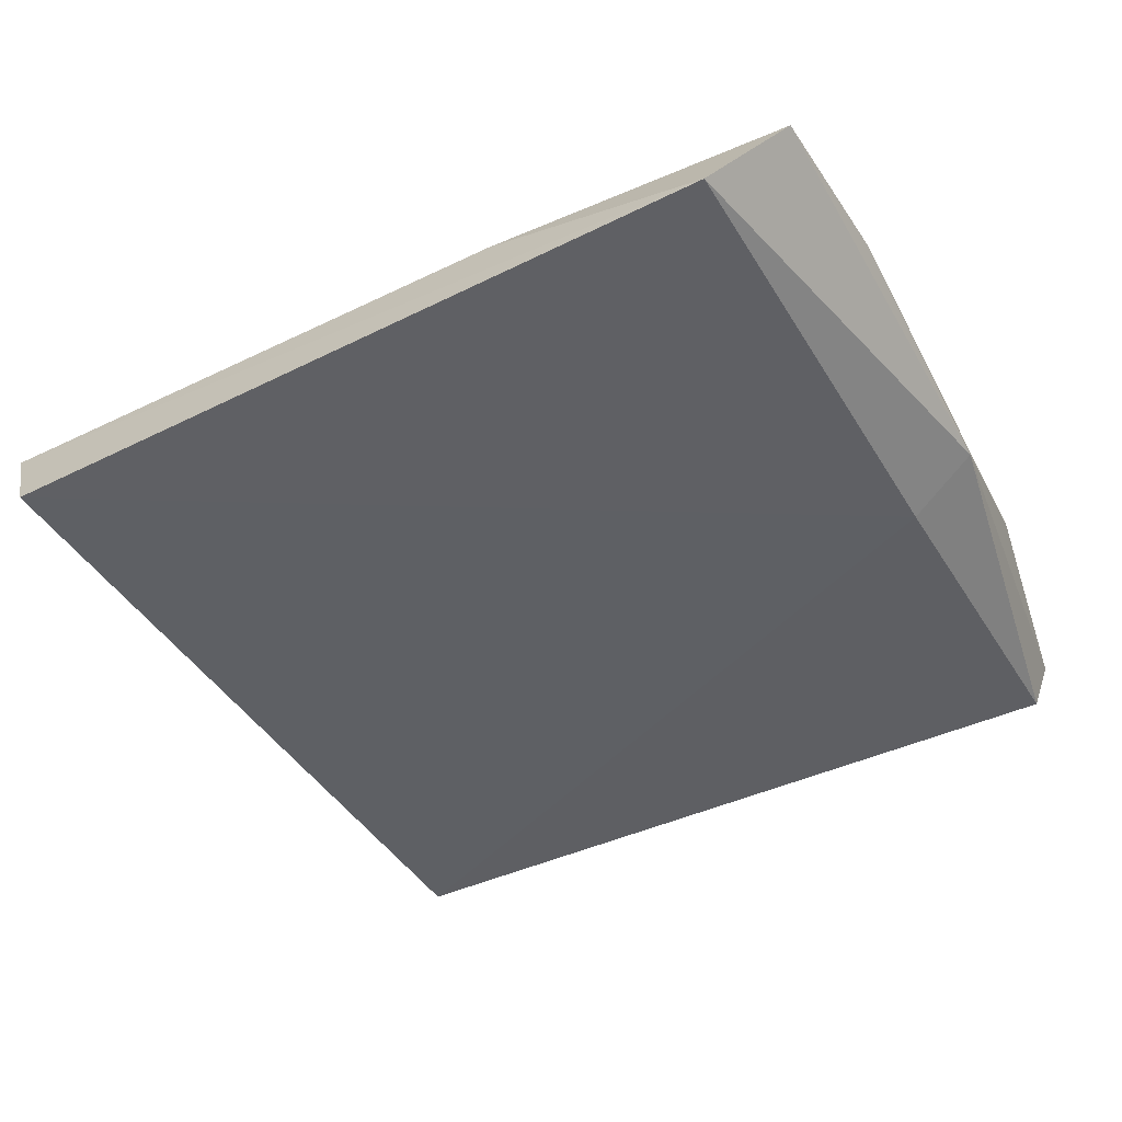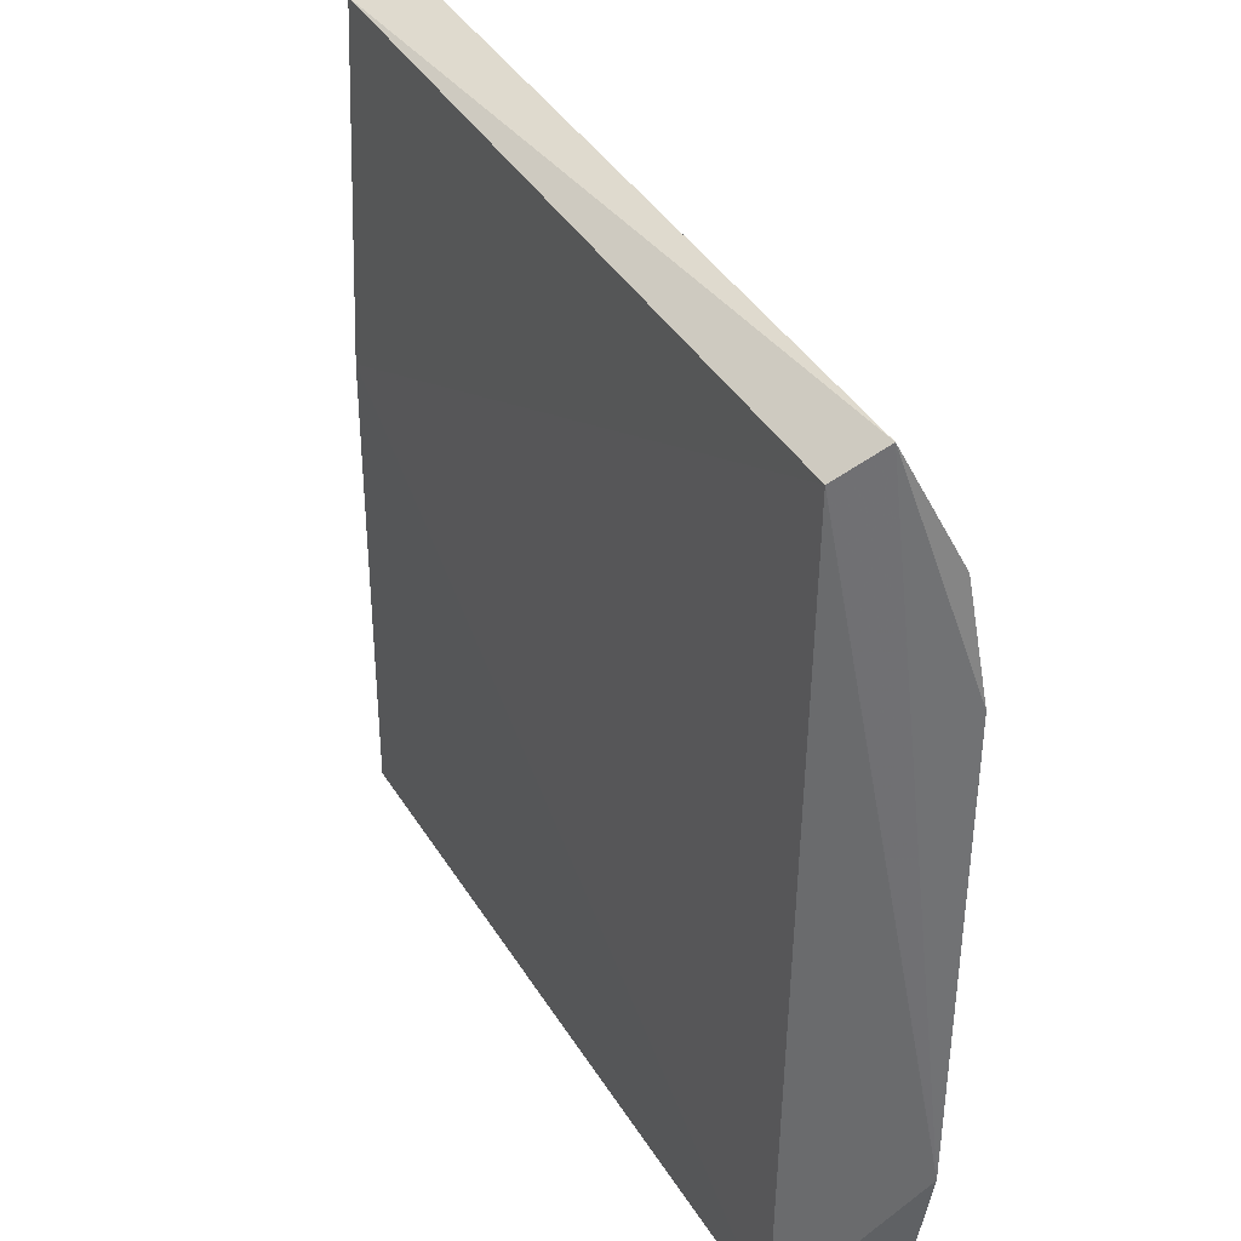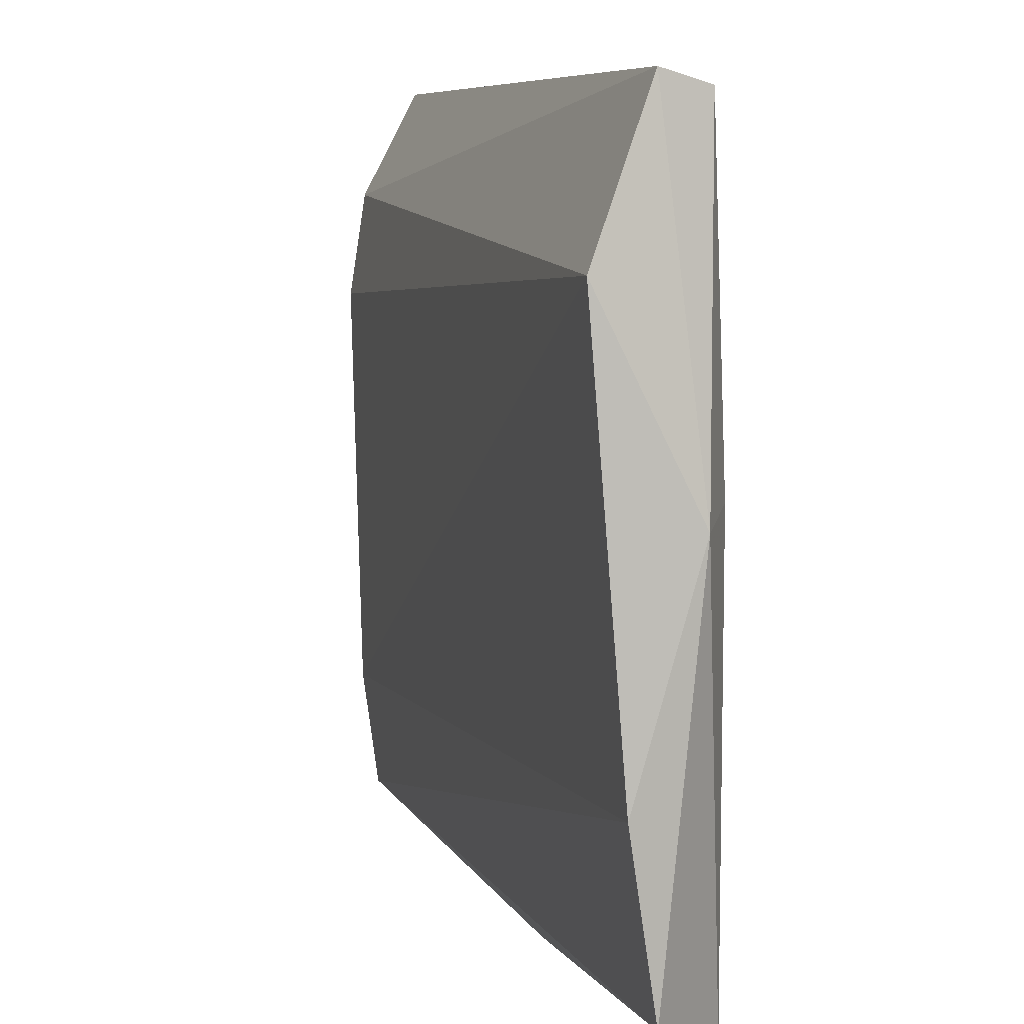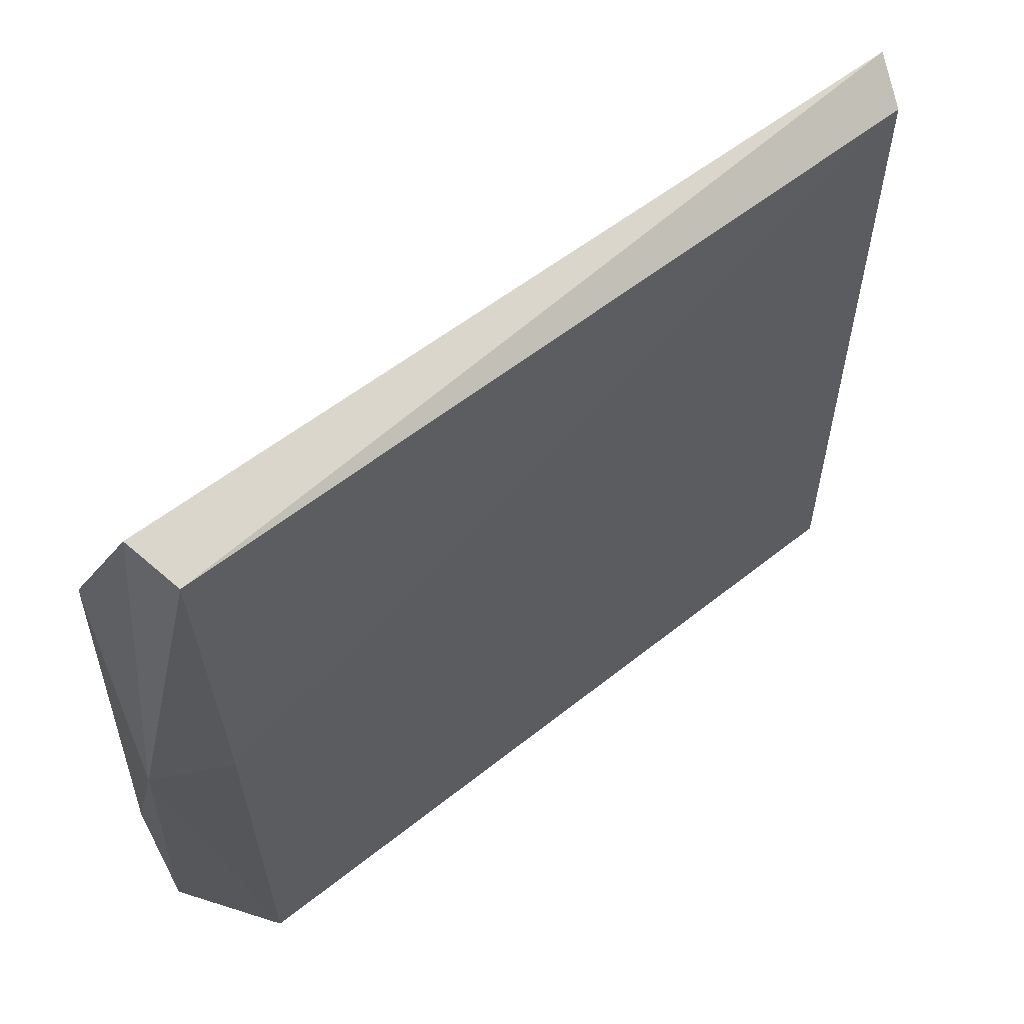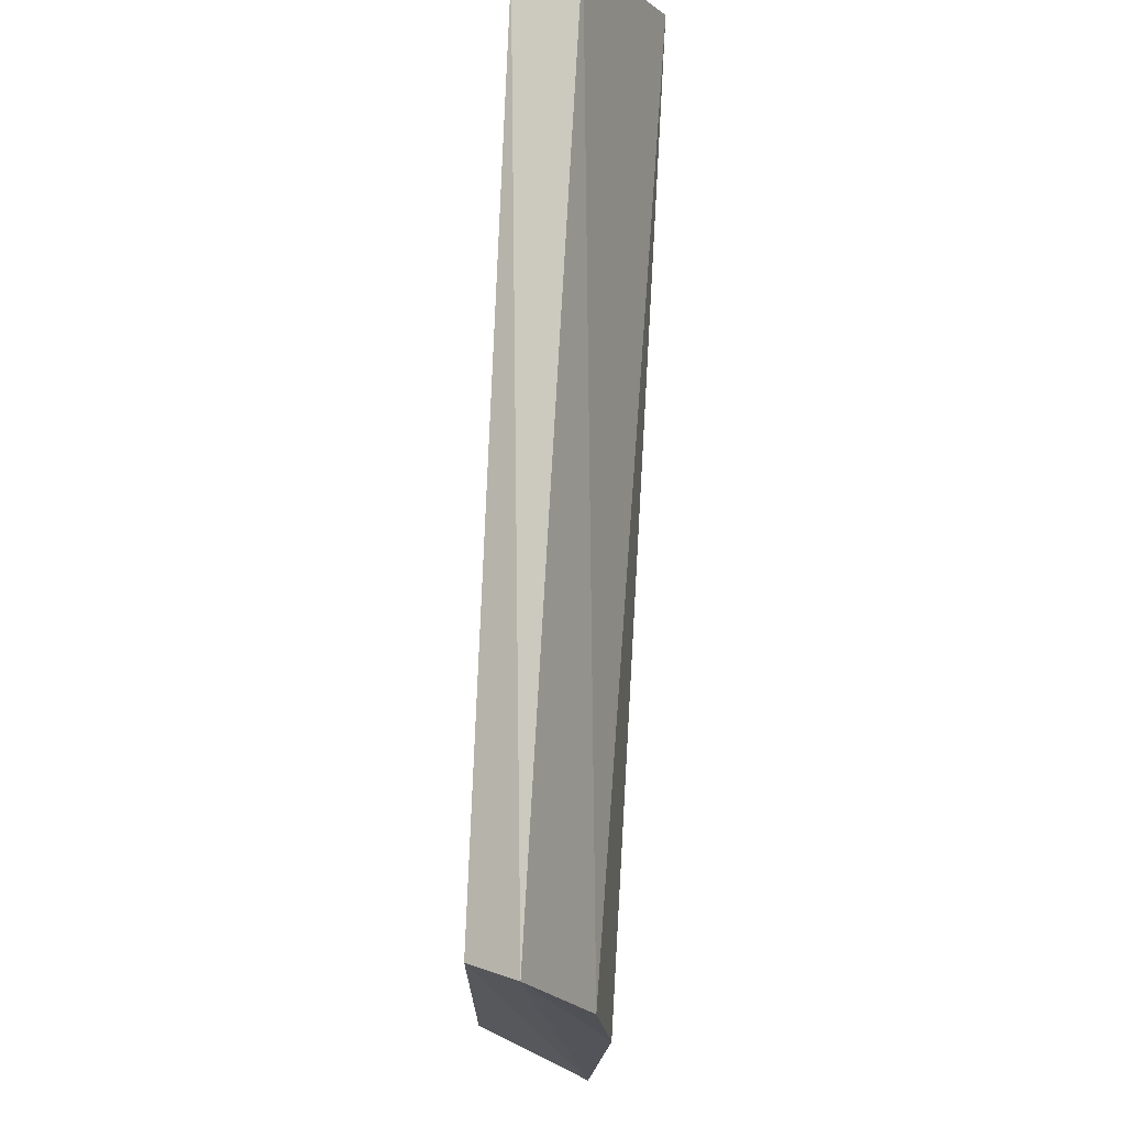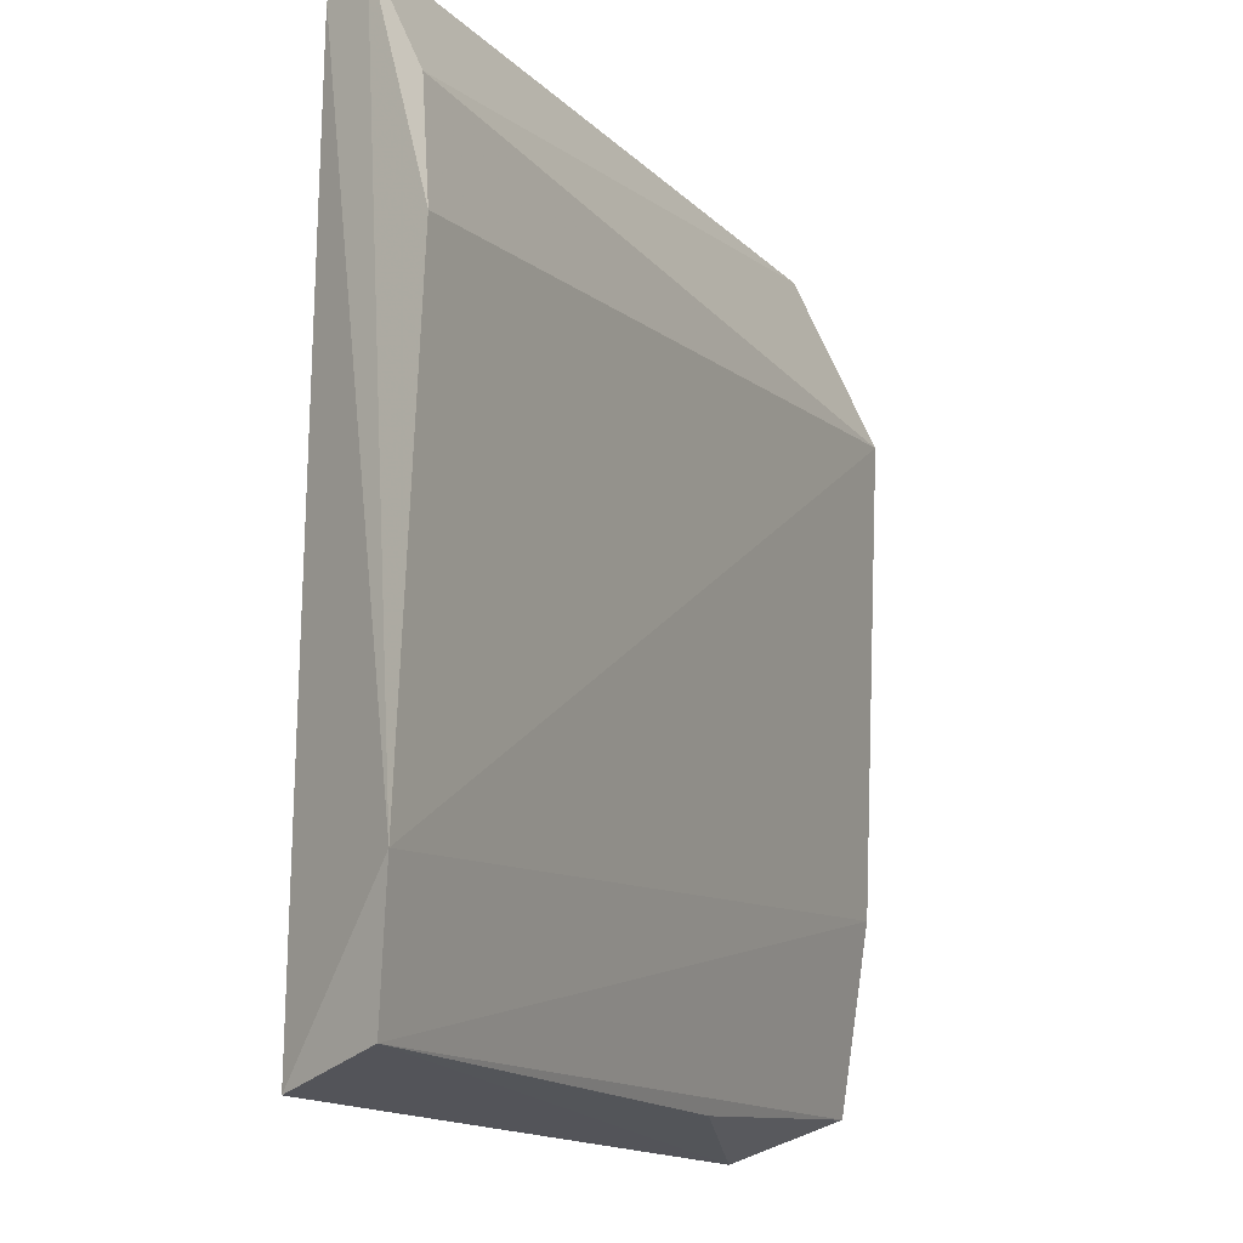
<metadata>
{"format":"obj","ext":"obj","renderer":"f3d","projection":"perspective","resolution":1024,"background":"white","views":[{"elev":-44.2,"azim":29.2,"up":"+Z"},{"elev":37.2,"azim":-117.3,"up":"+Y"},{"elev":8.1,"azim":72.4,"up":"+Y"},{"elev":62.7,"azim":141.7,"up":"+Y"},{"elev":76.8,"azim":-87.7,"up":"+Y"},{"elev":-13.2,"azim":-64.8,"up":"+Y"}]}
</metadata>
<code>
g Generated convex submesh 1
v 0.398 0.06032 0.07235
v -1.155 2.37 -0.007223
v 1.115 2.37 0.03259
v 1.075 -0.01992 -0.1666
v -1.275 0.4583 0.152
v 1.195 1.892 0.2317
v -1.115 0.02009 -0.1666
v 1.075 2.33 -0.1267
v -1.235 1.733 0.1919
v 1.275 0.6176 0.152
v -1.115 2.29 -0.1267
v 1.075 1.334 -0.1666
v -1.235 0.09986 0.1122
v 1.275 1.294 -0.04707
v 1.275 0.09963 0.07232
v -1.195 2.051 0.152
g Generated convex submesh 1_0
f 16 9 6
f 8 2 3
f 9 2 5
f 9 5 6
f 10 6 5
f 11 5 2
f 11 7 5
f 11 2 8
f 12 11 8
f 12 4 7
f 12 7 11
f 13 4 1
f 13 7 4
f 13 5 7
f 13 10 5
f 14 3 6
f 14 8 3
f 14 6 10
f 14 12 8
f 14 4 12
f 15 1 4
f 15 13 1
f 15 10 13
f 15 4 14
f 15 14 10
f 16 3 2
f 16 6 3
f 16 2 9

</code>
